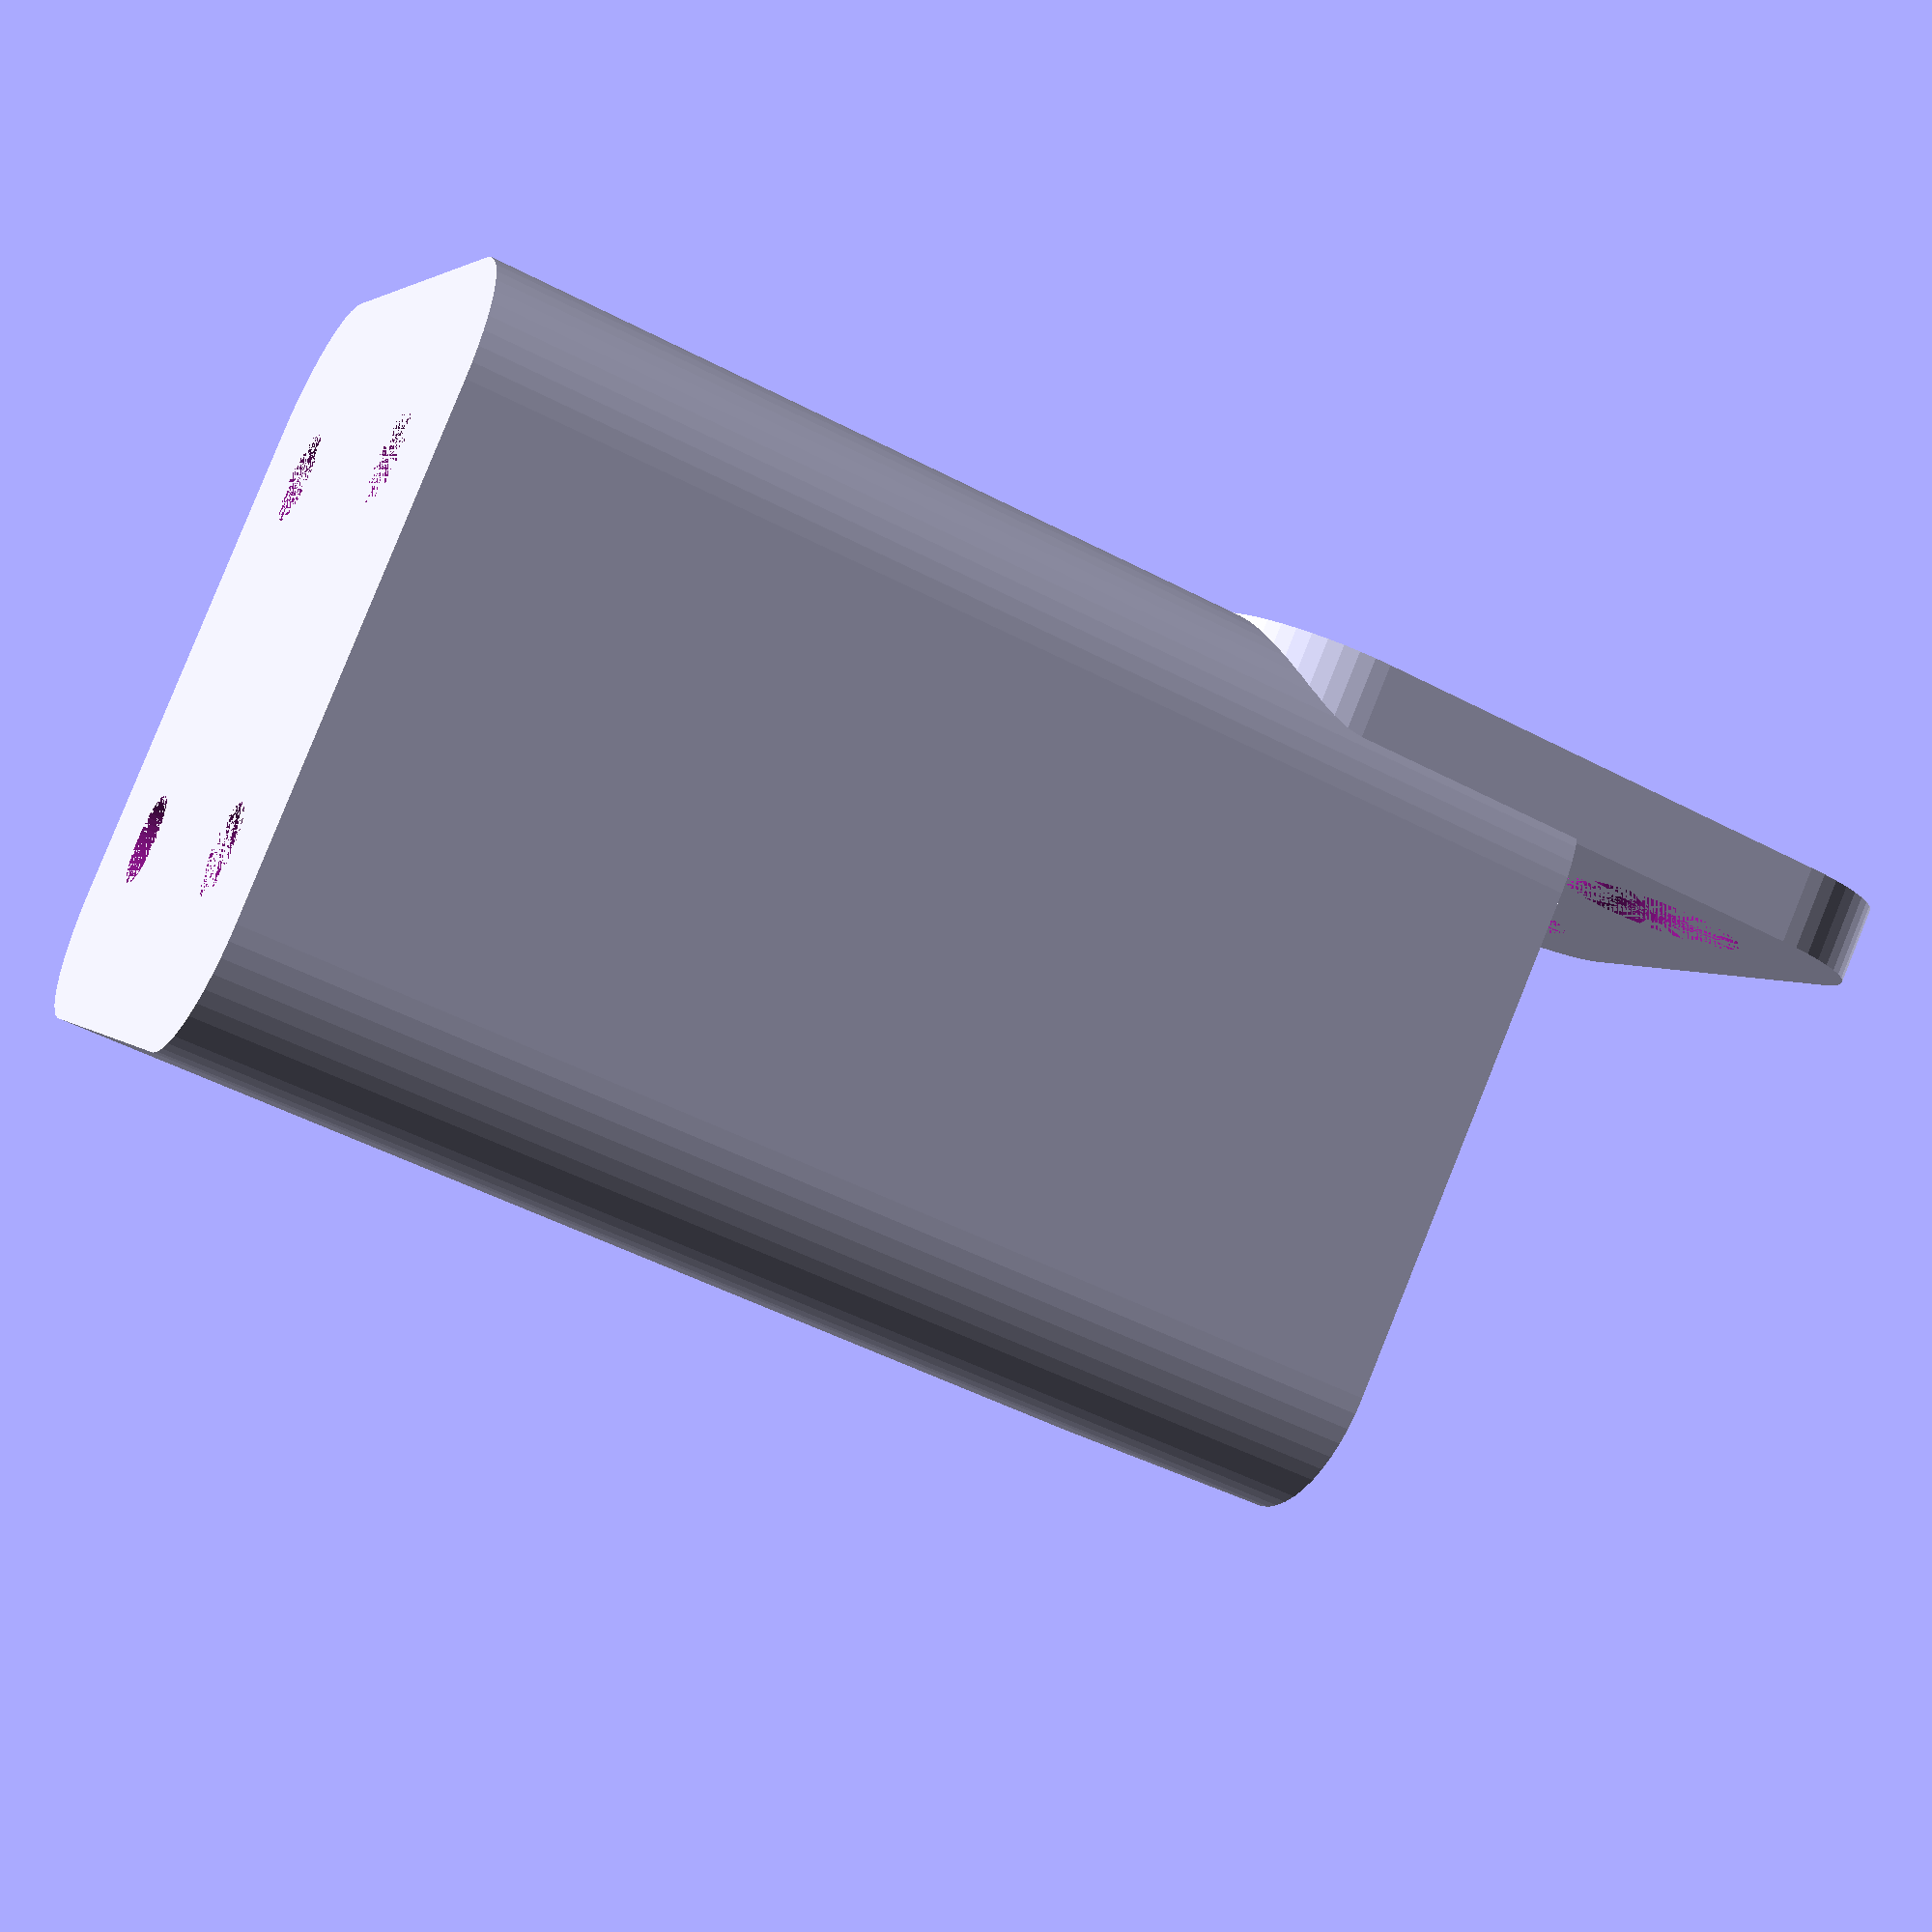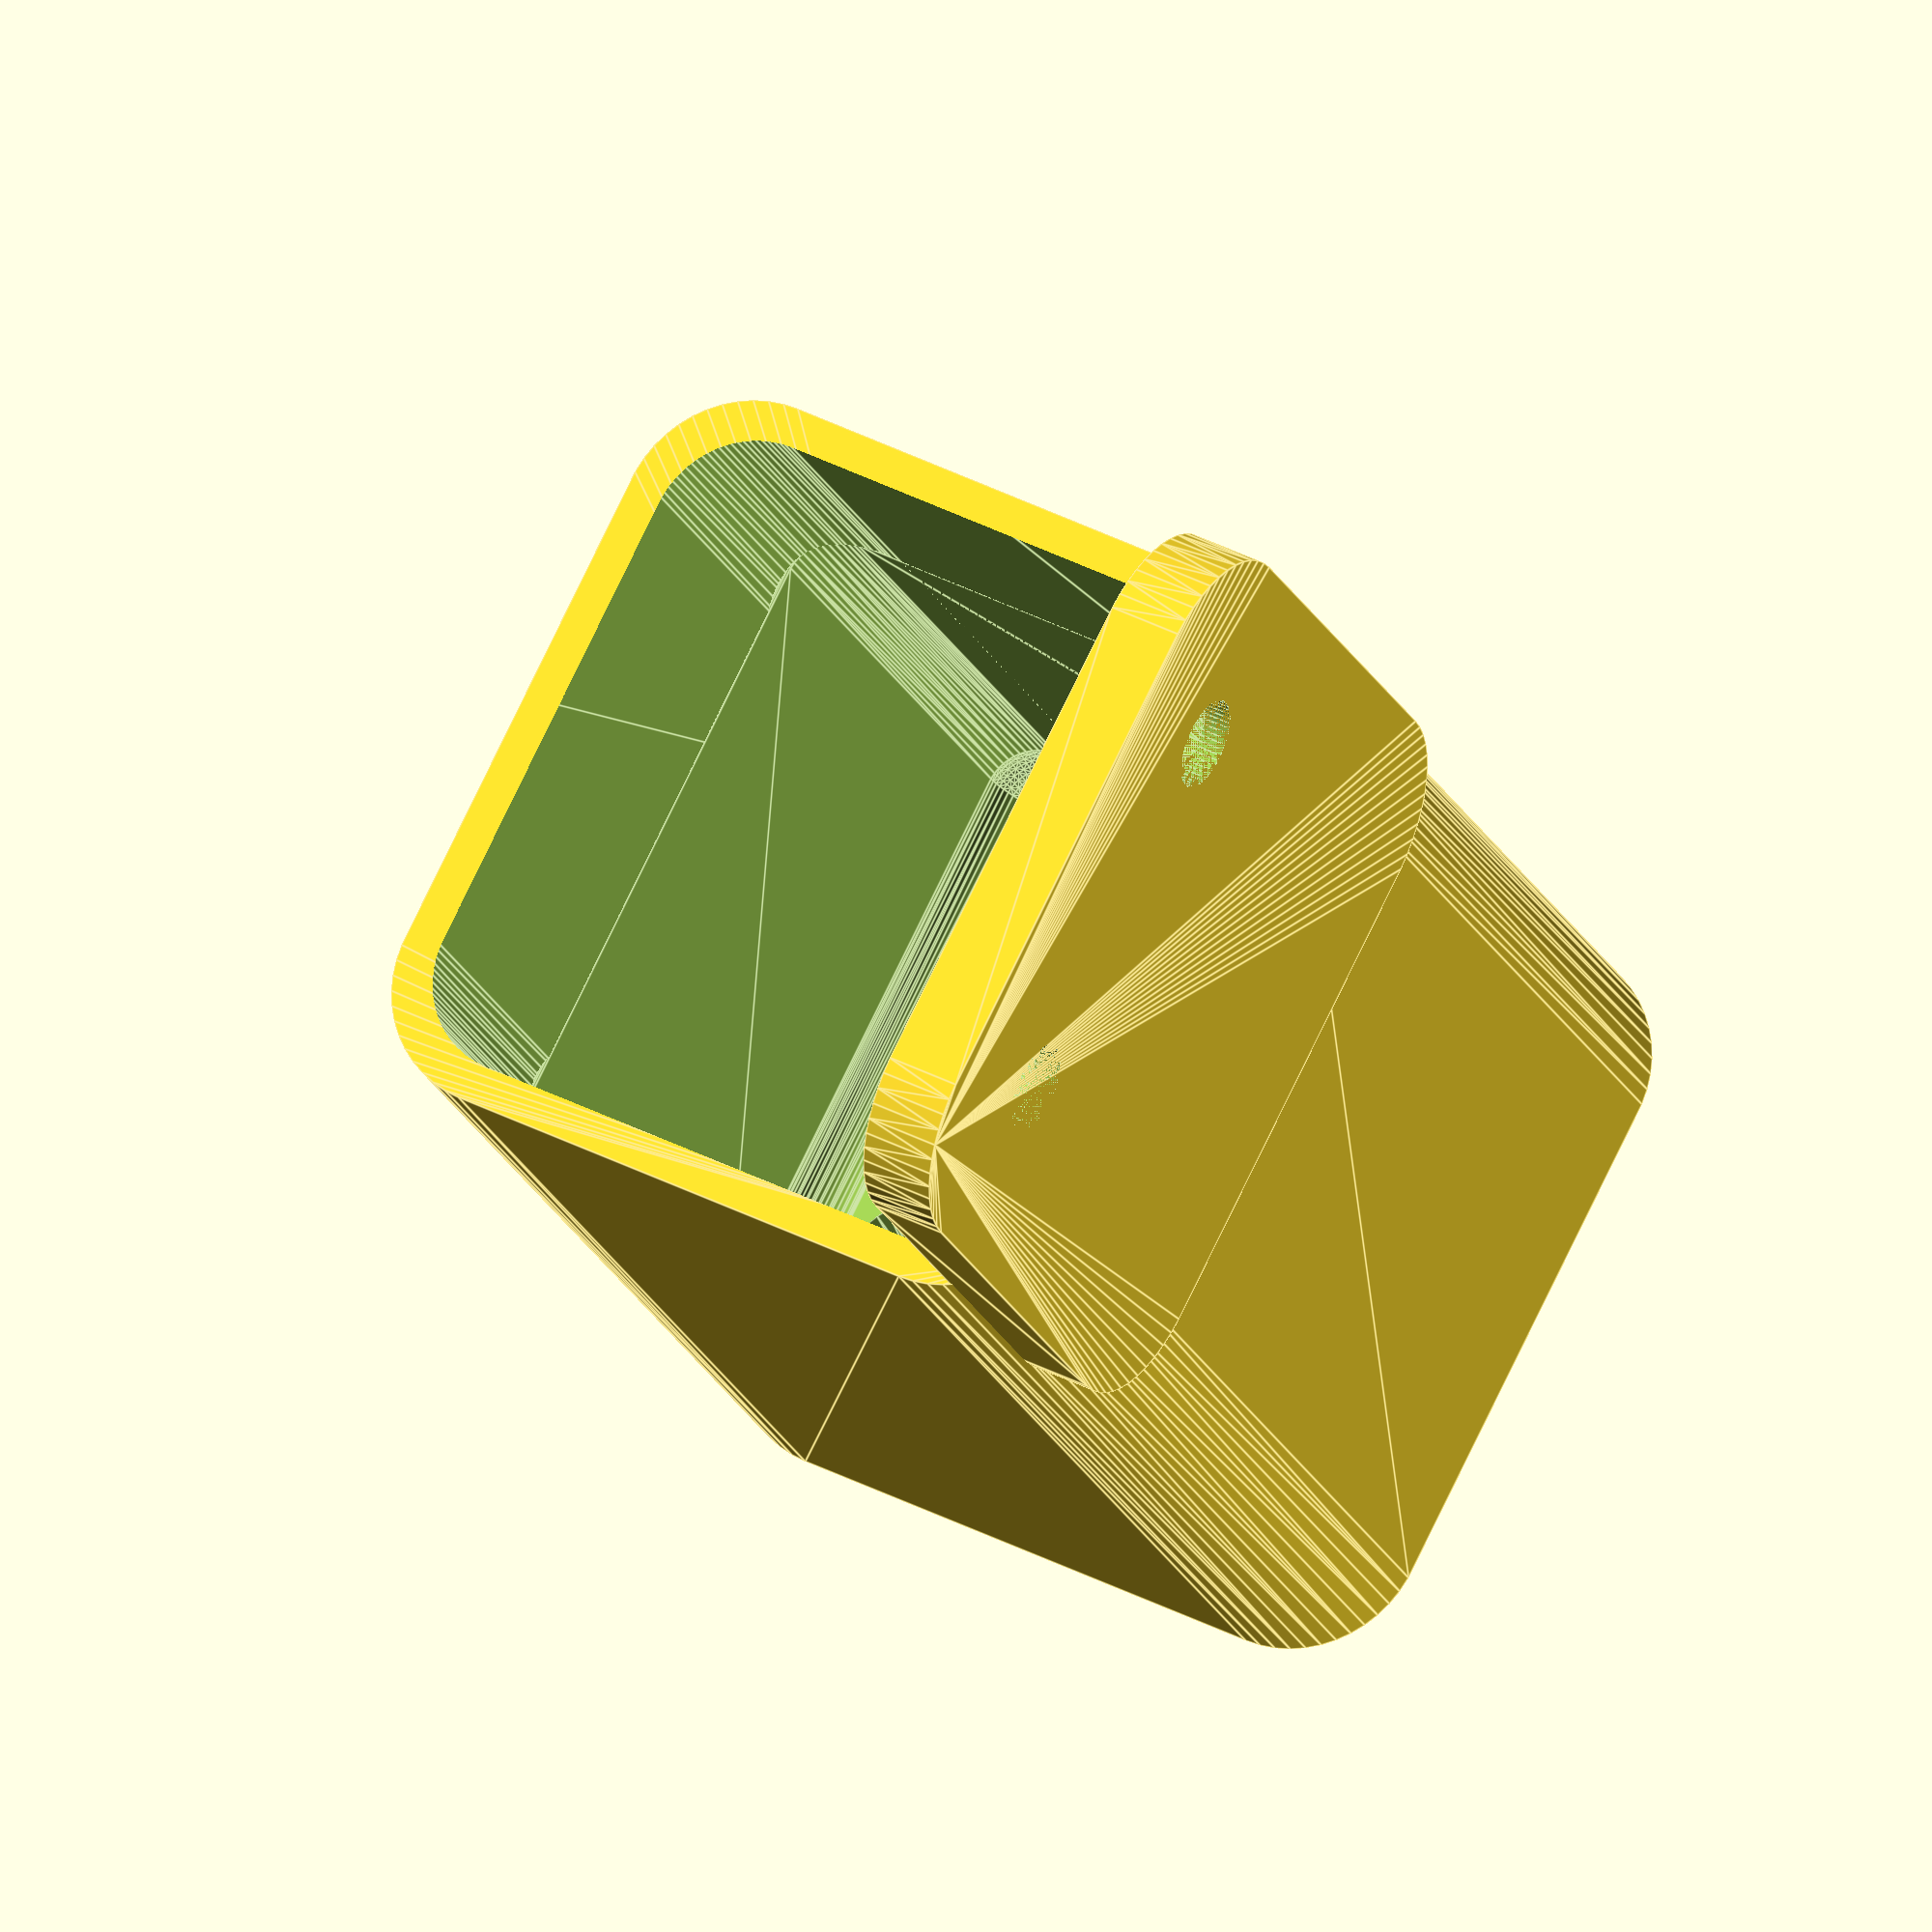
<openscad>
$fn = 50;


difference() {
	union() {
		difference() {
			union() {
				hull() {
					translate(v = [-10.0000000000, 10.0000000000, 0]) {
						cylinder(h = 45, r = 5);
					}
					translate(v = [10.0000000000, 10.0000000000, 0]) {
						cylinder(h = 45, r = 5);
					}
					translate(v = [-10.0000000000, -10.0000000000, 0]) {
						cylinder(h = 45, r = 5);
					}
					translate(v = [10.0000000000, -10.0000000000, 0]) {
						cylinder(h = 45, r = 5);
					}
				}
			}
			union() {
				translate(v = [-7.5000000000, -7.5000000000, 3]) {
					rotate(a = [0, 0, 0]) {
						difference() {
							union() {
								translate(v = [0, 0, -3.0000000000]) {
									cylinder(h = 3, r = 1.5000000000);
								}
								translate(v = [0, 0, -1.9000000000]) {
									cylinder(h = 1.9000000000, r1 = 1.8000000000, r2 = 3.6000000000);
								}
								cylinder(h = 250, r = 3.6000000000);
								translate(v = [0, 0, -3.0000000000]) {
									cylinder(h = 3, r = 1.8000000000);
								}
								translate(v = [0, 0, -3.0000000000]) {
									cylinder(h = 3, r = 1.5000000000);
								}
							}
							union();
						}
					}
				}
				translate(v = [7.5000000000, -7.5000000000, 3]) {
					rotate(a = [0, 0, 0]) {
						difference() {
							union() {
								translate(v = [0, 0, -3.0000000000]) {
									cylinder(h = 3, r = 1.5000000000);
								}
								translate(v = [0, 0, -1.9000000000]) {
									cylinder(h = 1.9000000000, r1 = 1.8000000000, r2 = 3.6000000000);
								}
								cylinder(h = 250, r = 3.6000000000);
								translate(v = [0, 0, -3.0000000000]) {
									cylinder(h = 3, r = 1.8000000000);
								}
								translate(v = [0, 0, -3.0000000000]) {
									cylinder(h = 3, r = 1.5000000000);
								}
							}
							union();
						}
					}
				}
				translate(v = [-7.5000000000, 7.5000000000, 3]) {
					rotate(a = [0, 0, 0]) {
						difference() {
							union() {
								translate(v = [0, 0, -3.0000000000]) {
									cylinder(h = 3, r = 1.5000000000);
								}
								translate(v = [0, 0, -1.9000000000]) {
									cylinder(h = 1.9000000000, r1 = 1.8000000000, r2 = 3.6000000000);
								}
								cylinder(h = 250, r = 3.6000000000);
								translate(v = [0, 0, -3.0000000000]) {
									cylinder(h = 3, r = 1.8000000000);
								}
								translate(v = [0, 0, -3.0000000000]) {
									cylinder(h = 3, r = 1.5000000000);
								}
							}
							union();
						}
					}
				}
				translate(v = [7.5000000000, 7.5000000000, 3]) {
					rotate(a = [0, 0, 0]) {
						difference() {
							union() {
								translate(v = [0, 0, -3.0000000000]) {
									cylinder(h = 3, r = 1.5000000000);
								}
								translate(v = [0, 0, -1.9000000000]) {
									cylinder(h = 1.9000000000, r1 = 1.8000000000, r2 = 3.6000000000);
								}
								cylinder(h = 250, r = 3.6000000000);
								translate(v = [0, 0, -3.0000000000]) {
									cylinder(h = 3, r = 1.8000000000);
								}
								translate(v = [0, 0, -3.0000000000]) {
									cylinder(h = 3, r = 1.5000000000);
								}
							}
							union();
						}
					}
				}
				translate(v = [0, 0, 2.9925000000]) {
					hull() {
						union() {
							translate(v = [-9.5000000000, 9.5000000000, 4]) {
								cylinder(h = 82, r = 4);
							}
							translate(v = [-9.5000000000, 9.5000000000, 4]) {
								sphere(r = 4);
							}
							translate(v = [-9.5000000000, 9.5000000000, 86]) {
								sphere(r = 4);
							}
						}
						union() {
							translate(v = [9.5000000000, 9.5000000000, 4]) {
								cylinder(h = 82, r = 4);
							}
							translate(v = [9.5000000000, 9.5000000000, 4]) {
								sphere(r = 4);
							}
							translate(v = [9.5000000000, 9.5000000000, 86]) {
								sphere(r = 4);
							}
						}
						union() {
							translate(v = [-9.5000000000, -9.5000000000, 4]) {
								cylinder(h = 82, r = 4);
							}
							translate(v = [-9.5000000000, -9.5000000000, 4]) {
								sphere(r = 4);
							}
							translate(v = [-9.5000000000, -9.5000000000, 86]) {
								sphere(r = 4);
							}
						}
						union() {
							translate(v = [9.5000000000, -9.5000000000, 4]) {
								cylinder(h = 82, r = 4);
							}
							translate(v = [9.5000000000, -9.5000000000, 4]) {
								sphere(r = 4);
							}
							translate(v = [9.5000000000, -9.5000000000, 86]) {
								sphere(r = 4);
							}
						}
					}
				}
			}
		}
		union() {
			translate(v = [0, 15.0000000000, 45]) {
				rotate(a = [90, 0, 0]) {
					hull() {
						translate(v = [-9.5000000000, 9.5000000000, 0]) {
							cylinder(h = 3, r = 5);
						}
						translate(v = [9.5000000000, 9.5000000000, 0]) {
							cylinder(h = 3, r = 5);
						}
						translate(v = [-9.5000000000, -9.5000000000, 0]) {
							cylinder(h = 3, r = 5);
						}
						translate(v = [9.5000000000, -9.5000000000, 0]) {
							cylinder(h = 3, r = 5);
						}
					}
				}
			}
		}
	}
	union() {
		translate(v = [-7.5000000000, 12.0000000000, 52.5000000000]) {
			rotate(a = [90, 0, 0]) {
				difference() {
					union() {
						translate(v = [0, 0, -3.0000000000]) {
							cylinder(h = 3, r = 1.5000000000);
						}
						translate(v = [0, 0, -1.9000000000]) {
							cylinder(h = 1.9000000000, r1 = 1.8000000000, r2 = 3.6000000000);
						}
						translate(v = [0, 0, -3.0000000000]) {
							cylinder(h = 3, r = 1.8000000000);
						}
						translate(v = [0, 0, -3.0000000000]) {
							cylinder(h = 3, r = 1.5000000000);
						}
					}
					union();
				}
			}
		}
		translate(v = [7.5000000000, 12.0000000000, 52.5000000000]) {
			rotate(a = [90, 0, 0]) {
				difference() {
					union() {
						translate(v = [0, 0, -3.0000000000]) {
							cylinder(h = 3, r = 1.5000000000);
						}
						translate(v = [0, 0, -1.9000000000]) {
							cylinder(h = 1.9000000000, r1 = 1.8000000000, r2 = 3.6000000000);
						}
						translate(v = [0, 0, -3.0000000000]) {
							cylinder(h = 3, r = 1.8000000000);
						}
						translate(v = [0, 0, -3.0000000000]) {
							cylinder(h = 3, r = 1.5000000000);
						}
					}
					union();
				}
			}
		}
		translate(v = [7.5000000000, 12.0000000000, 52.5000000000]) {
			rotate(a = [90, 0, 0]) {
				difference() {
					union() {
						translate(v = [0, 0, -3.0000000000]) {
							cylinder(h = 3, r = 1.5000000000);
						}
						translate(v = [0, 0, -1.9000000000]) {
							cylinder(h = 1.9000000000, r1 = 1.8000000000, r2 = 3.6000000000);
						}
						translate(v = [0, 0, -3.0000000000]) {
							cylinder(h = 3, r = 1.8000000000);
						}
						translate(v = [0, 0, -3.0000000000]) {
							cylinder(h = 3, r = 1.5000000000);
						}
					}
					union();
				}
			}
		}
		translate(v = [0, 0, 2.9925000000]) {
			hull() {
				union() {
					translate(v = [-11.5000000000, 11.5000000000, 2]) {
						cylinder(h = 26, r = 2);
					}
					translate(v = [-11.5000000000, 11.5000000000, 2]) {
						sphere(r = 2);
					}
					translate(v = [-11.5000000000, 11.5000000000, 28]) {
						sphere(r = 2);
					}
				}
				union() {
					translate(v = [11.5000000000, 11.5000000000, 2]) {
						cylinder(h = 26, r = 2);
					}
					translate(v = [11.5000000000, 11.5000000000, 2]) {
						sphere(r = 2);
					}
					translate(v = [11.5000000000, 11.5000000000, 28]) {
						sphere(r = 2);
					}
				}
				union() {
					translate(v = [-11.5000000000, -11.5000000000, 2]) {
						cylinder(h = 26, r = 2);
					}
					translate(v = [-11.5000000000, -11.5000000000, 2]) {
						sphere(r = 2);
					}
					translate(v = [-11.5000000000, -11.5000000000, 28]) {
						sphere(r = 2);
					}
				}
				union() {
					translate(v = [11.5000000000, -11.5000000000, 2]) {
						cylinder(h = 26, r = 2);
					}
					translate(v = [11.5000000000, -11.5000000000, 2]) {
						sphere(r = 2);
					}
					translate(v = [11.5000000000, -11.5000000000, 28]) {
						sphere(r = 2);
					}
				}
			}
		}
	}
}
</openscad>
<views>
elev=49.4 azim=311.8 roll=239.8 proj=p view=solid
elev=19.1 azim=117.2 roll=17.3 proj=o view=edges
</views>
